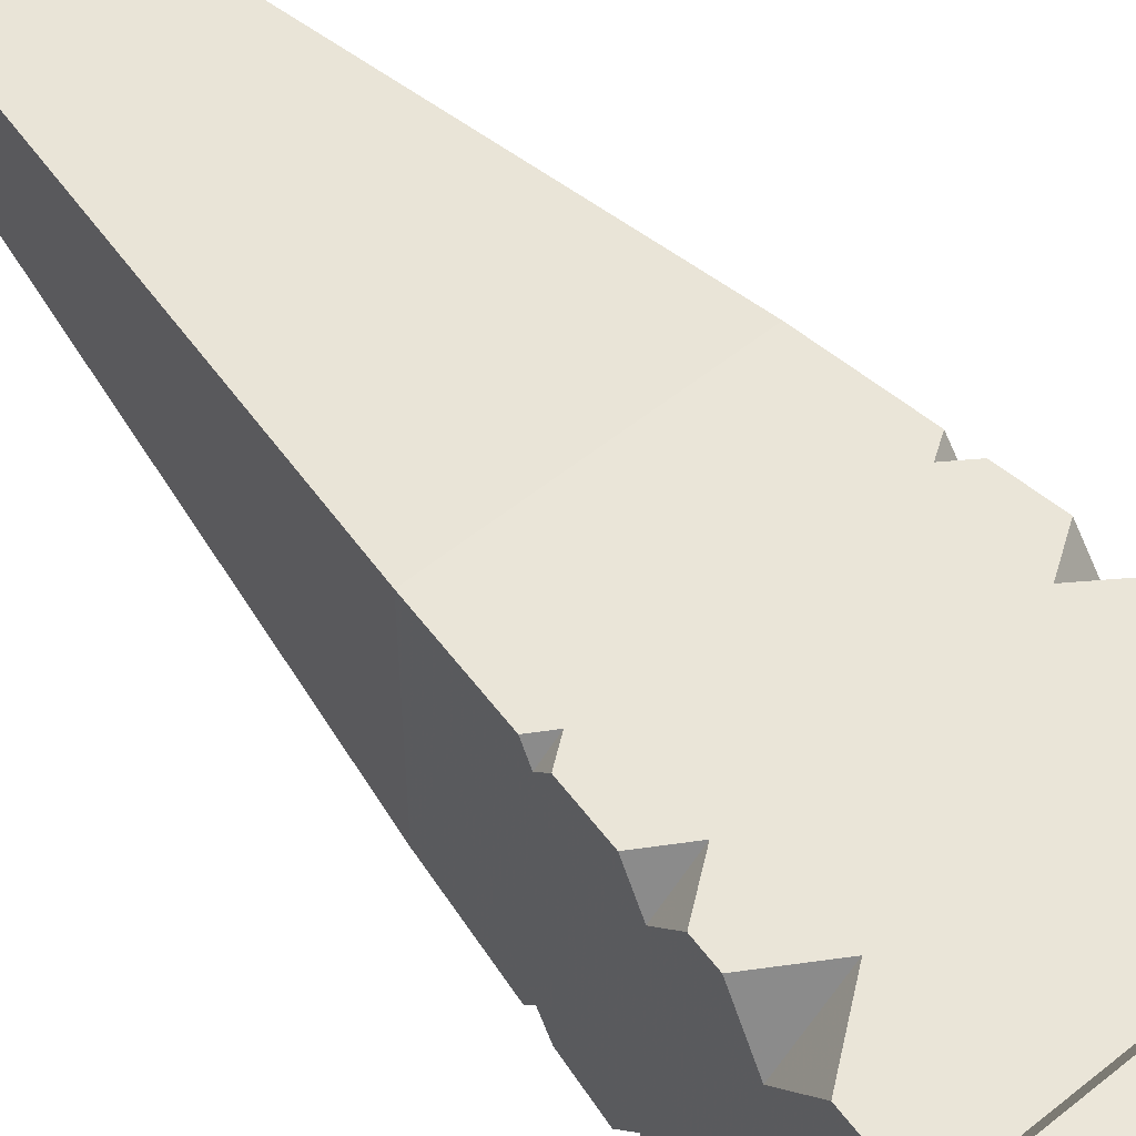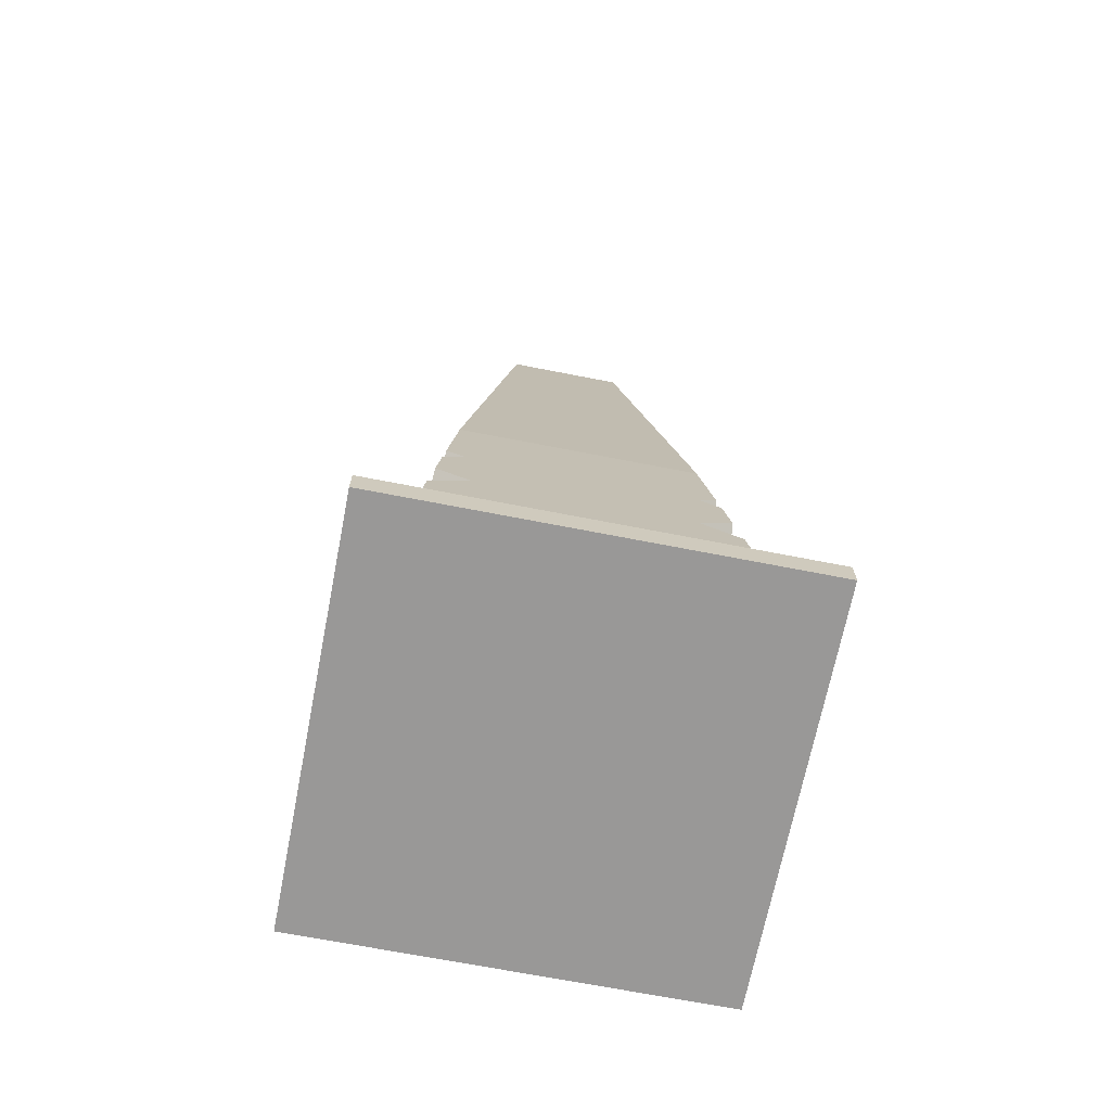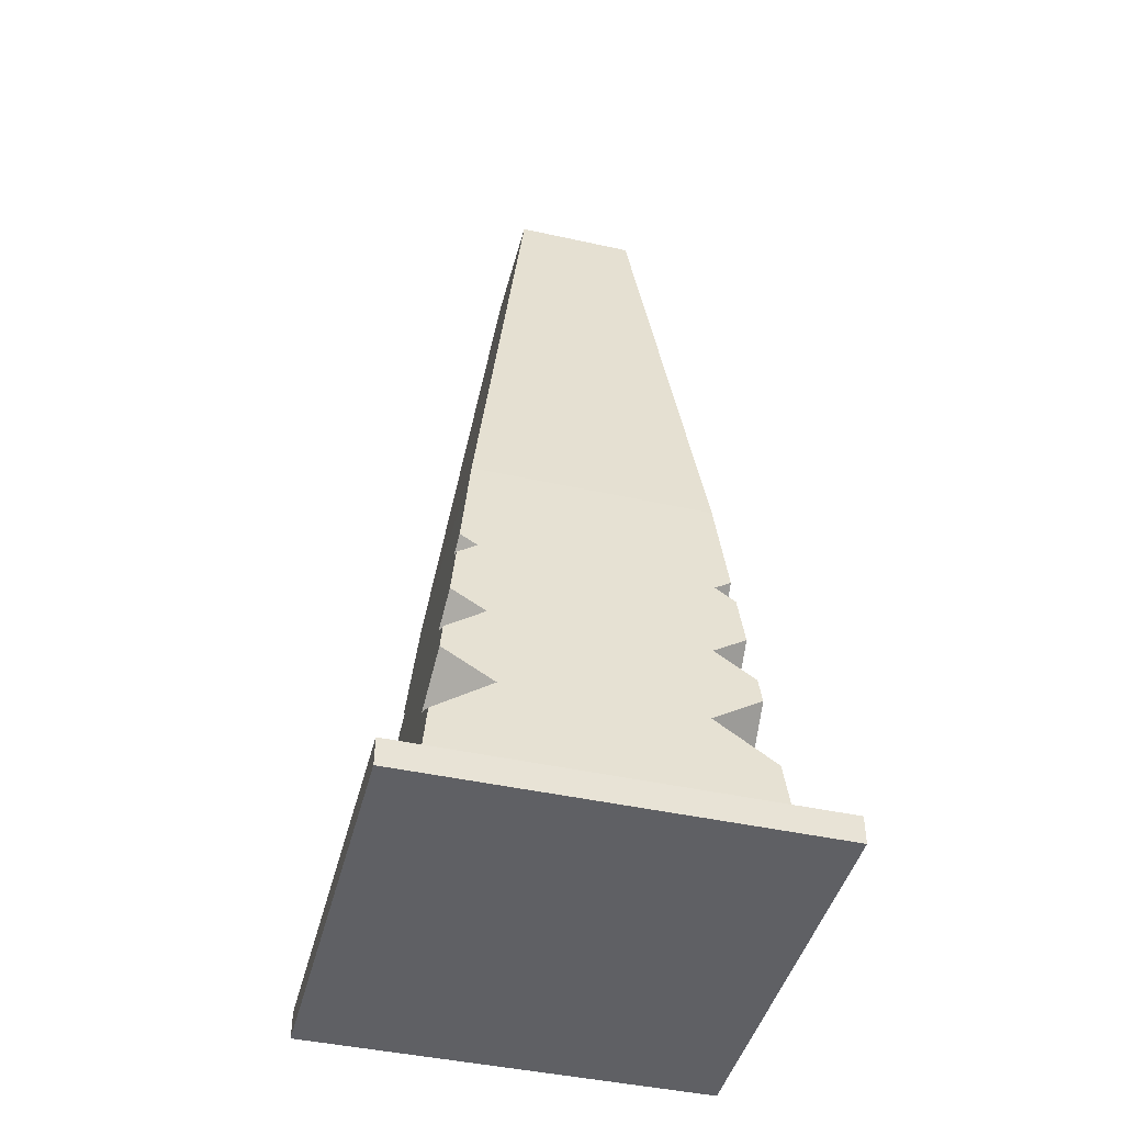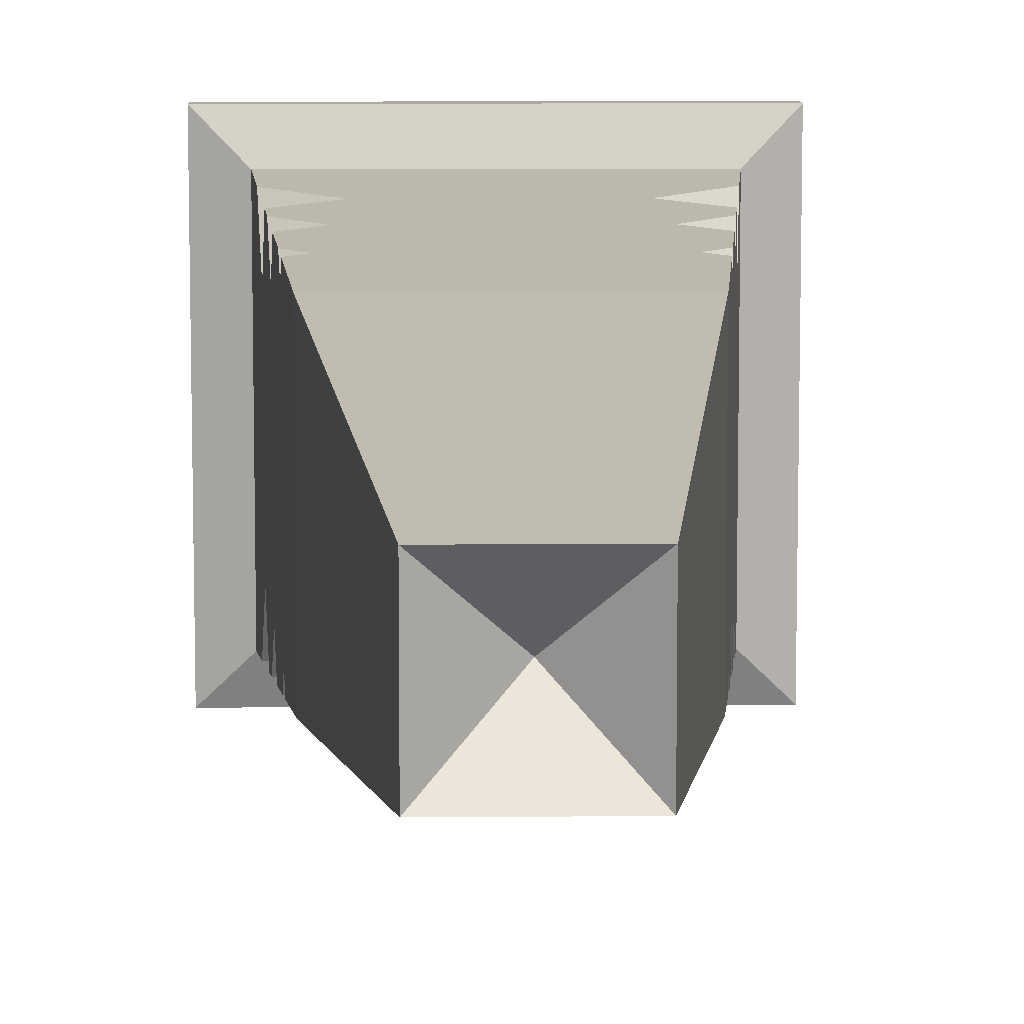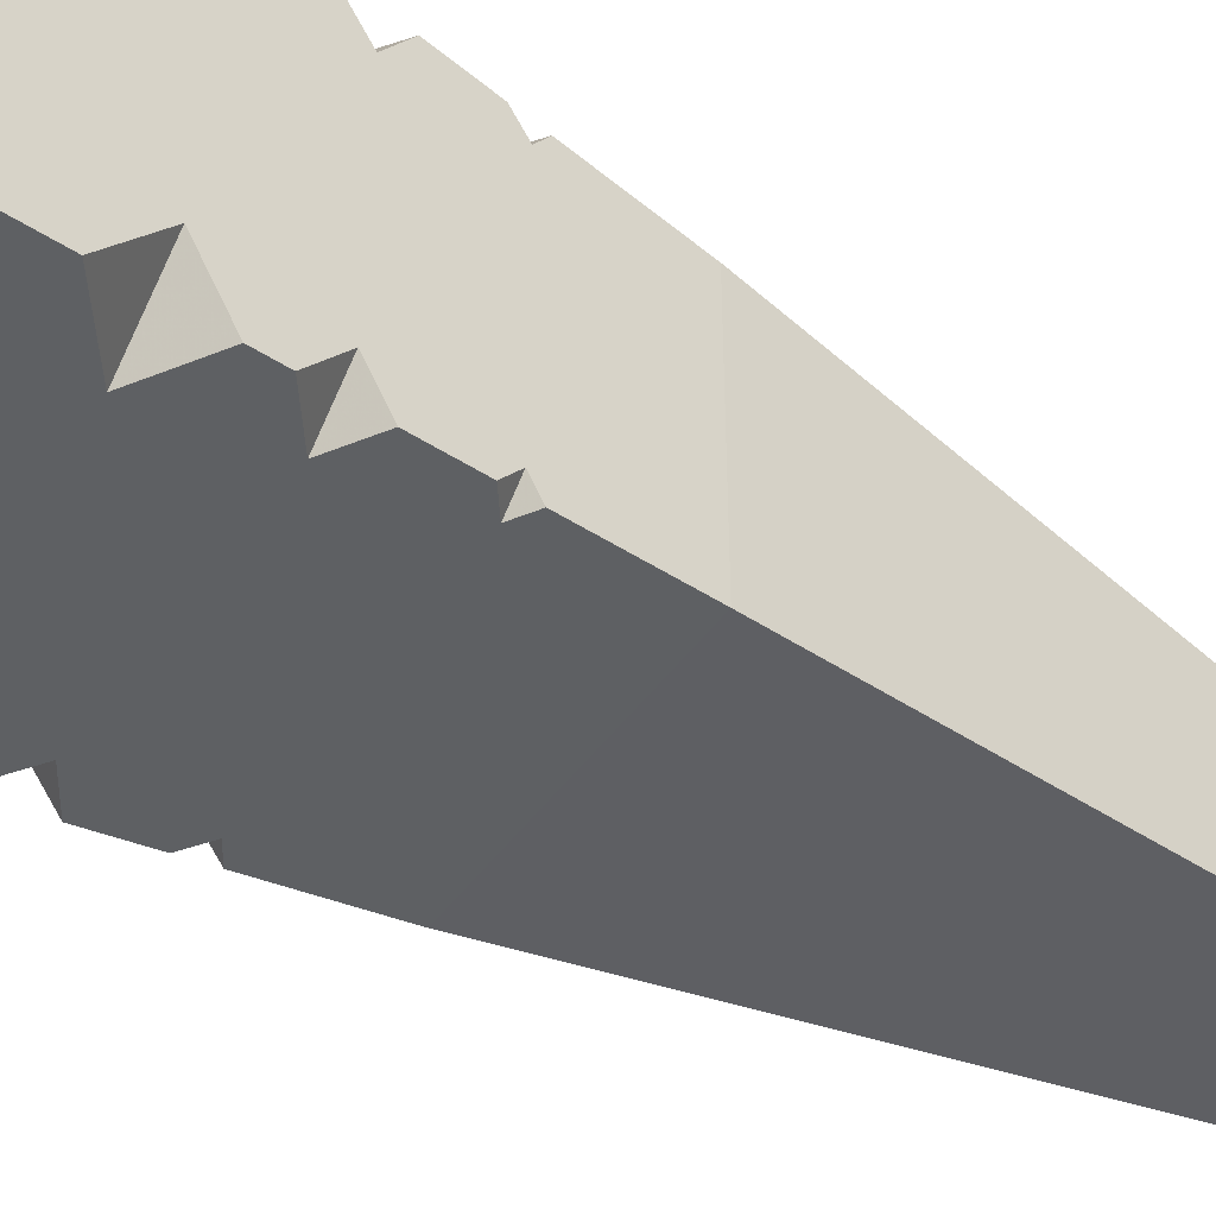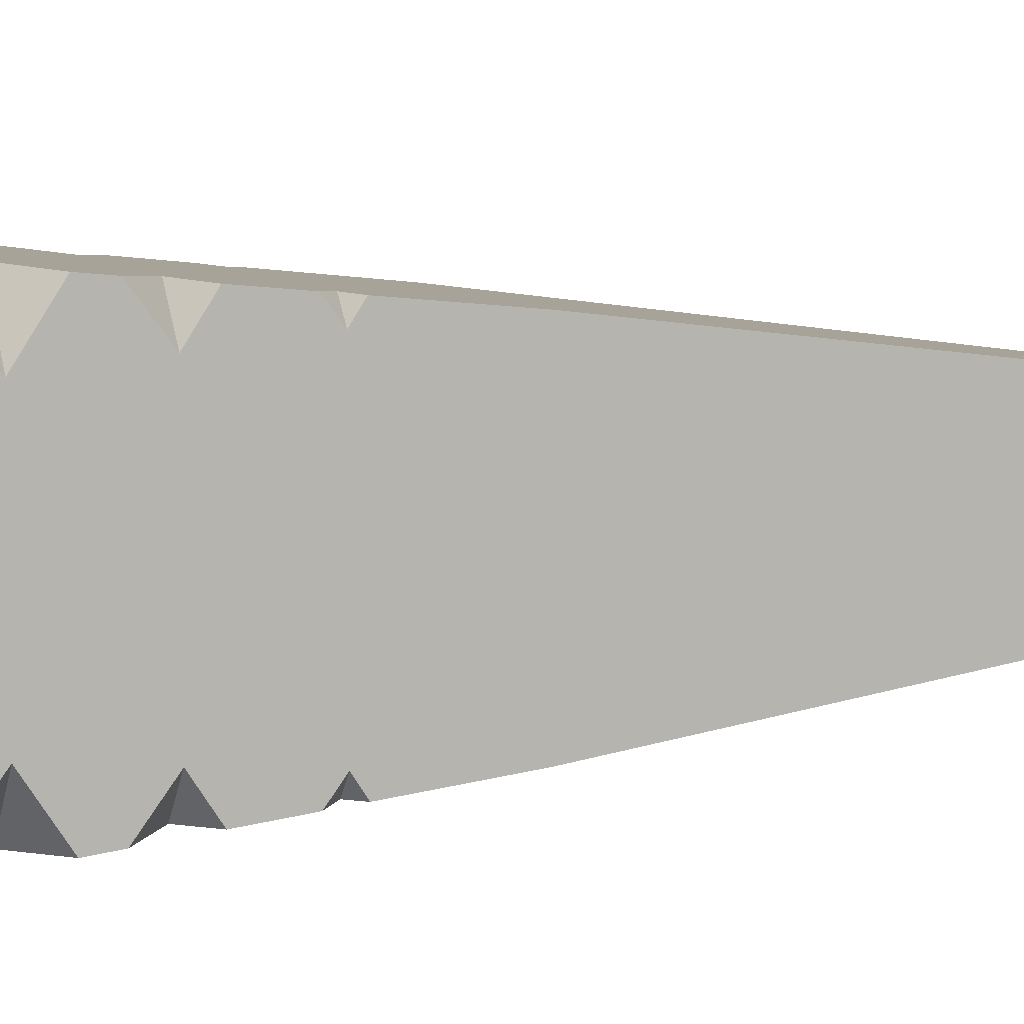
<metadata>
{"format":"obj","ext":"obj","renderer":"f3d","projection":"perspective","resolution":1024,"background":"white","views":[{"elev":56.5,"azim":-40.1,"up":"+Z"},{"elev":-68.7,"azim":78.9,"up":"+Y"},{"elev":-44.6,"azim":-14.4,"up":"+Y"},{"elev":9.1,"azim":178.6,"up":"+Z"},{"elev":-47.7,"azim":55.7,"up":"+Z"},{"elev":7.0,"azim":71.6,"up":"+Z"}]}
</metadata>
<code>
o Cube.001
v 0.6027 2.22 -0.6
v 0.6537 1.71 -0.651
v 0.5683 1.653 -0.6567
v 0.6669 1.578 -0.6642
v 0.6927 1.32 -0.69
v 0.5238 1.209 -0.7011
v 0.7186 1.061 -0.7159
v 0.7316 0.9311 -0.7289
v 0.4794 0.7645 -0.7456
v 0.7704 0.5431 -0.7677
v 0.8027 0.2201 -0.8
v 0.7483 0.7645 -0.4767
v 0.7038 1.209 -0.5211
v 0.6594 1.653 -0.5656
v 1.012 0.1401 -1.009
v 1.012 5.8e-05 -1.009
v 0.3027 4.62 0.3
v 0.002703 2.22 -0.6
v -0.5973 2.22 -0.6
v -0.6483 1.71 -0.651
v -0.5629 1.653 -0.6567
v -0.6615 1.578 -0.6642
v -0.6873 1.32 -0.69
v -0.5184 1.209 -0.7011
v -0.7132 1.061 -0.7159
v -0.7262 0.9311 -0.7289
v -0.474 0.7645 -0.7456
v -0.765 0.5431 -0.7677
v -0.7973 0.2201 -0.8
v 0.002703 0.2201 -0.8
v 0.002703 4.62 -0.3
v -0.7429 0.7645 -0.4767
v -0.6984 1.209 -0.5211
v -0.654 1.653 -0.5656
v -1.006 0.1401 -1.009
v 0.002703 0.1401 -1.009
v 0.3027 4.62 -0.3
v -1.006 5.8e-05 -1.009
v 0.002703 5.8e-05 -1.009
v -0.2973 4.62 0.3
v 0.6027 2.22 0.6
v 0.6537 1.71 0.651
v 0.5683 1.653 0.6567
v 0.6669 1.578 0.6642
v 0.6927 1.32 0.69
v 0.5238 1.209 0.7011
v 0.7186 1.061 0.7159
v 0.7316 0.9311 0.7289
v 0.4794 0.7645 0.7456
v 0.7704 0.5431 0.7677
v 0.8027 0.2201 0.8
v 0.6027 2.22 0
v 0.8027 0.2201 0
v 0.7483 0.7645 0.4767
v 0.7038 1.209 0.5211
v 0.6594 1.653 0.5656
v 1.012 0.1401 1.009
v 0.3027 4.62 0
v 1.012 0.1401 0
v 1.012 5.8e-05 1.009
v 1.012 5.8e-05 0
v 0.002703 2.22 0.6
v -0.5973 2.22 0.6
v -0.6483 1.71 0.651
v -0.5629 1.653 0.6567
v -0.6615 1.578 0.6642
v -0.6873 1.32 0.69
v -0.5184 1.209 0.7011
v -0.7132 1.061 0.7159
v -0.7262 0.9311 0.7289
v -0.474 0.7645 0.7456
v -0.765 0.5431 0.7677
v -0.7973 0.2201 0.8
v 0.002703 0.2201 0.8
v 0.002703 4.62 0.3
v -0.5973 2.22 0
v -0.7973 0.2201 0
v -0.7429 0.7645 0.4767
v -0.6984 1.209 0.5211
v -0.654 1.653 0.5656
v -1.006 0.1401 1.009
v 0.002703 0.1401 1.009
v -0.2973 4.62 0
v 0.002703 4.353 0
v -1.006 0.1401 0
v -1.006 5.8e-05 1.009
v 0.002703 5.8e-05 1.009
v -0.2973 4.62 -0.3
v -1.006 5.8e-05 0
v 0.002703 5.8e-05 0
f 6 9 30
f 53 13 52
f 30 11 15
f 53 59 15
f 15 16 39
f 59 61 16
f 39 16 61
f 3 2 14
f 14 4 3
f 9 8 12
f 12 10 9
f 6 5 13
f 13 7 6
f 18 30 24
f 33 77 76
f 30 36 35
f 35 85 77
f 39 38 35
f 38 89 85
f 89 38 39
f 21 34 20
f 34 21 22
f 27 32 26
f 32 27 28
f 24 33 23
f 33 24 25
f 62 74 46
f 55 53 52
f 74 82 57
f 57 59 53
f 87 60 57
f 60 61 59
f 61 60 87
f 43 56 42
f 56 43 44
f 49 54 48
f 54 49 50
f 46 55 45
f 55 46 47
f 68 71 74
f 77 79 76
f 74 73 81
f 77 85 81
f 81 86 87
f 85 89 86
f 87 86 89
f 65 64 80
f 80 66 65
f 71 70 78
f 78 72 71
f 68 67 79
f 79 69 68
f 1 18 31
f 1 37 58
f 37 31 88
f 17 58 37
f 19 88 31
f 83 88 19
f 40 84 88
f 41 17 75
f 58 17 41
f 17 84 40
f 63 62 75
f 63 40 83
f 1 3 18
f 1 2 3
f 5 6 4
f 8 9 7
f 11 30 10
f 18 3 6
f 53 11 10
f 6 3 4
f 9 6 7
f 30 18 6
f 52 14 1
f 30 9 10
f 12 8 7
f 13 5 4
f 11 53 15
f 53 10 12
f 12 7 13
f 13 4 14
f 36 30 15
f 53 12 13
f 14 2 1
f 13 14 52
f 36 15 39
f 15 59 16
f 90 39 61
f 23 33 22
f 30 29 28
f 27 26 25
f 24 23 22
f 21 20 19
f 30 28 27
f 27 25 24
f 24 22 21
f 20 34 19
f 30 27 24
f 21 18 24
f 21 19 18
f 26 32 25
f 29 77 28
f 77 32 28
f 29 35 77
f 33 34 22
f 32 33 25
f 34 33 76
f 32 77 33
f 29 30 35
f 34 76 19
f 36 39 35
f 35 38 85
f 90 89 39
f 45 55 44
f 74 51 50
f 49 48 47
f 46 45 44
f 43 42 41
f 74 50 49
f 49 47 46
f 46 44 43
f 42 56 41
f 74 49 46
f 43 62 46
f 43 41 62
f 48 54 47
f 51 53 50
f 53 54 50
f 51 57 53
f 55 56 44
f 54 55 47
f 56 55 52
f 54 53 55
f 51 74 57
f 56 52 41
f 82 87 57
f 57 60 59
f 90 61 87
f 63 65 62
f 63 64 65
f 67 68 66
f 70 71 69
f 73 74 72
f 62 65 68
f 77 73 72
f 68 65 66
f 71 68 69
f 74 62 68
f 76 80 63
f 74 71 72
f 78 70 69
f 79 67 66
f 73 77 81
f 77 72 78
f 78 69 79
f 79 66 80
f 82 74 81
f 77 78 79
f 80 64 63
f 79 80 76
f 82 81 87
f 81 85 86
f 90 87 89
f 37 1 31
f 52 1 58
f 84 37 88
f 84 17 37
f 18 19 31
f 76 83 19
f 83 40 88
f 62 41 75
f 52 58 41
f 75 17 40
f 40 63 75
f 76 63 83

</code>
